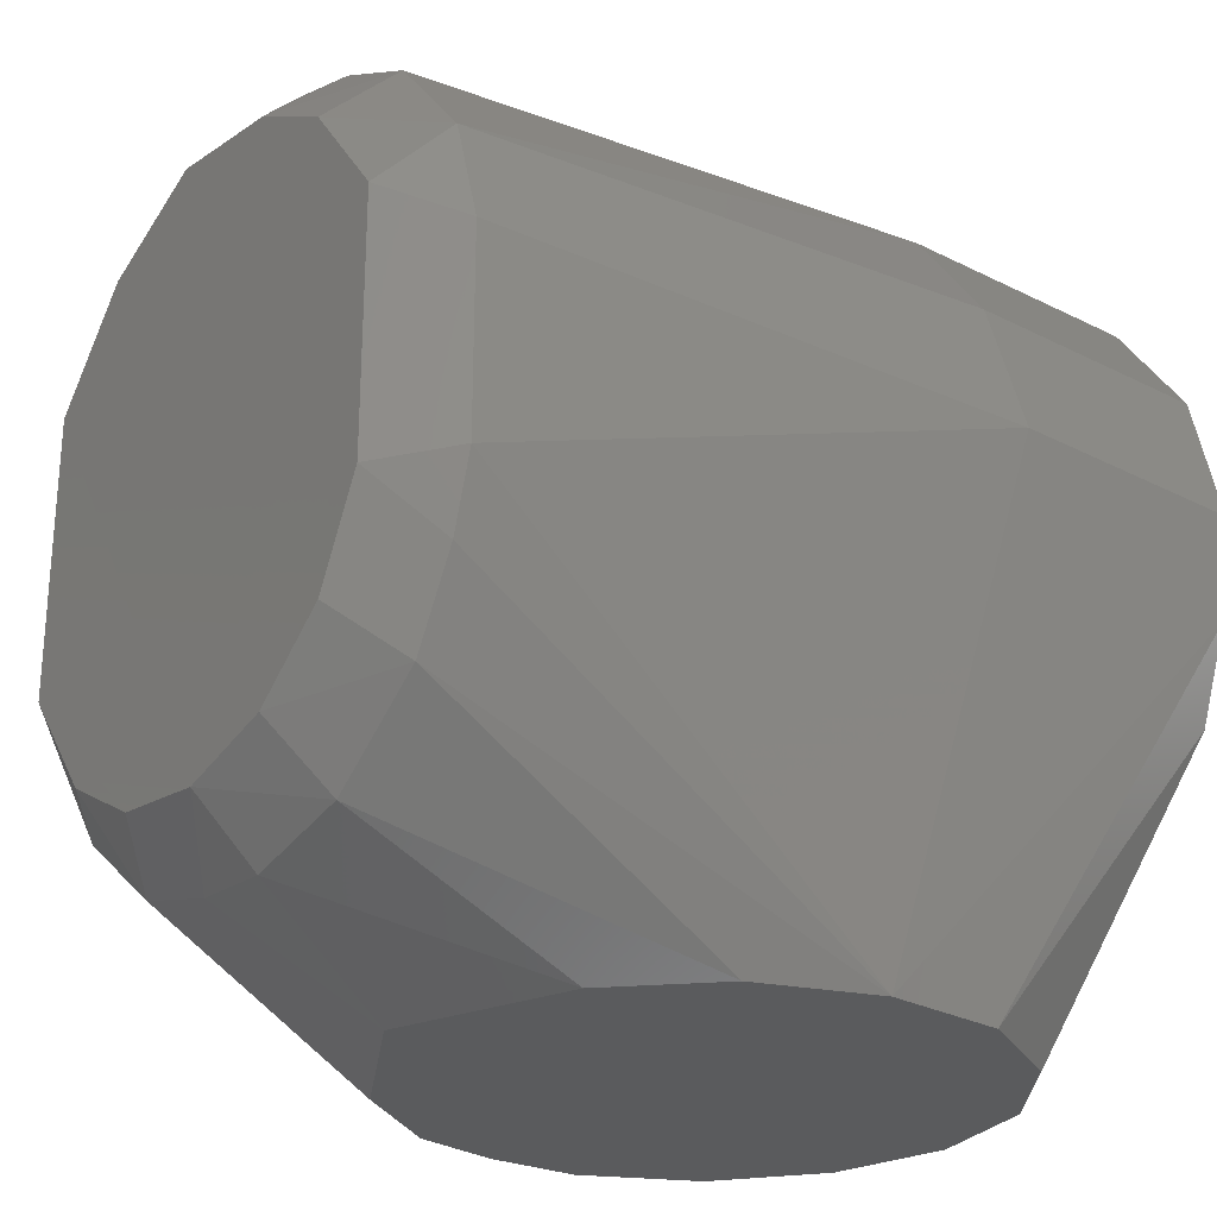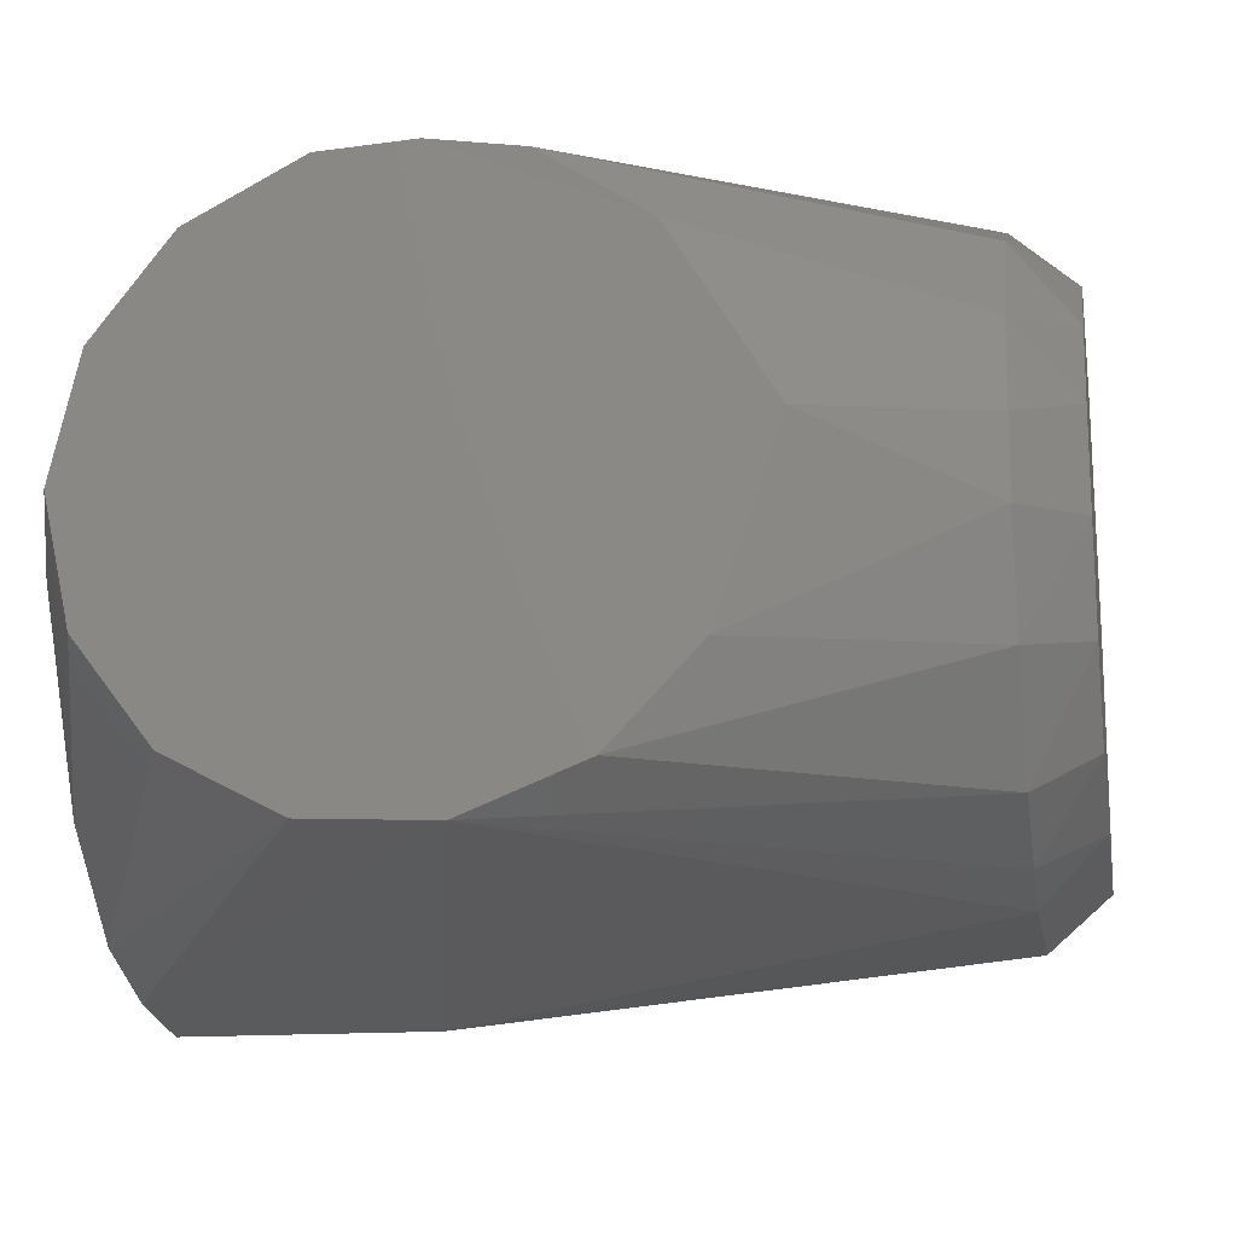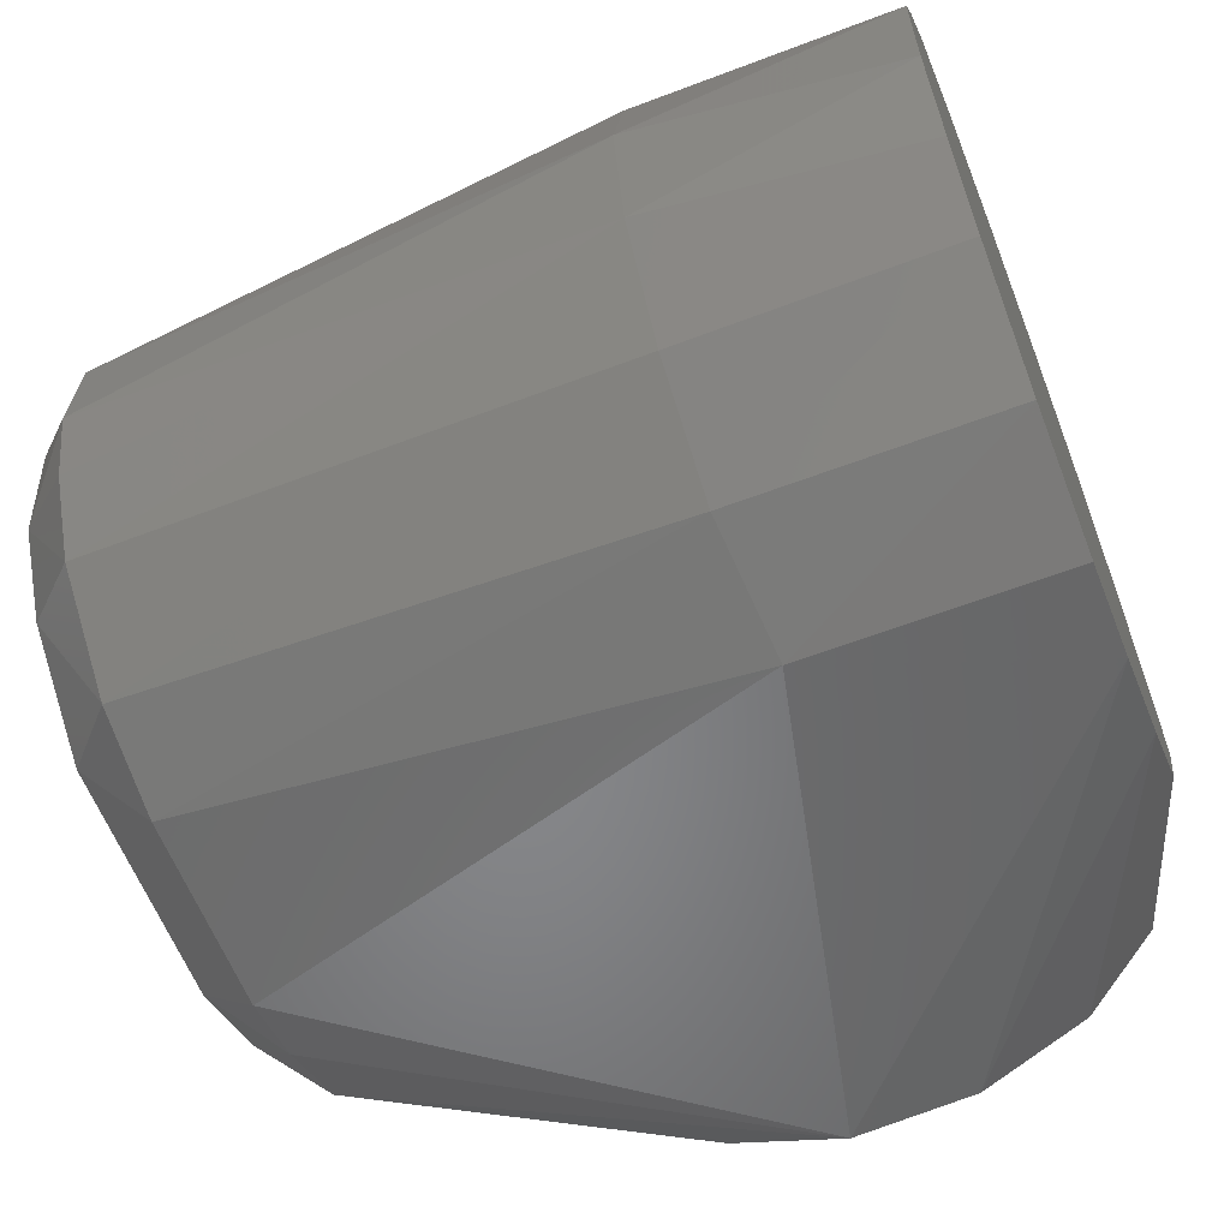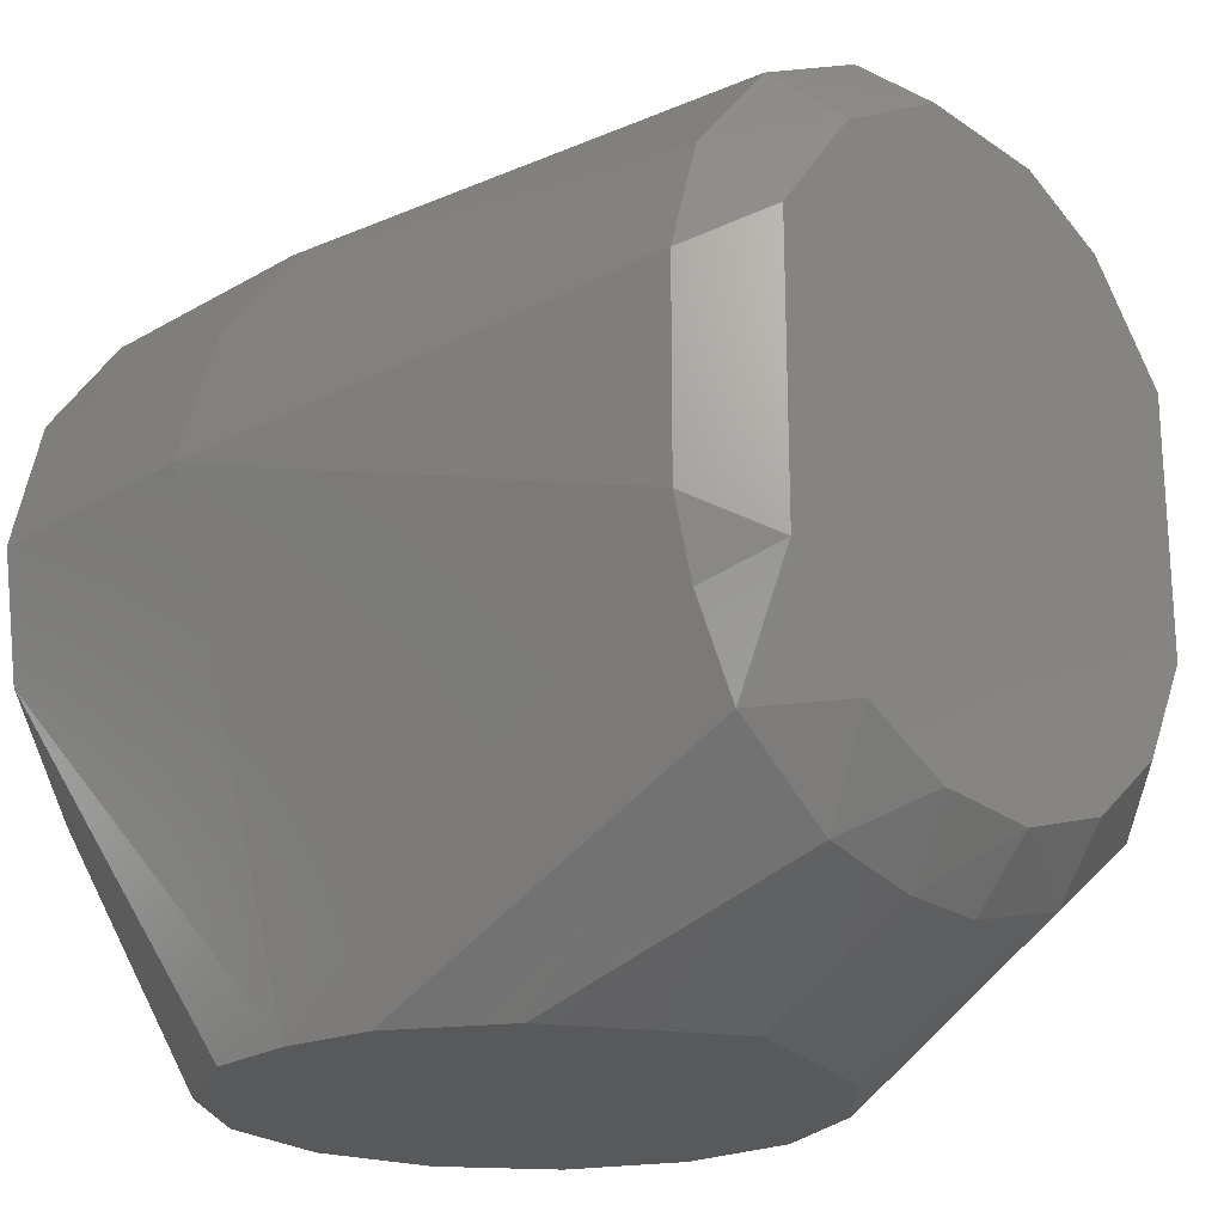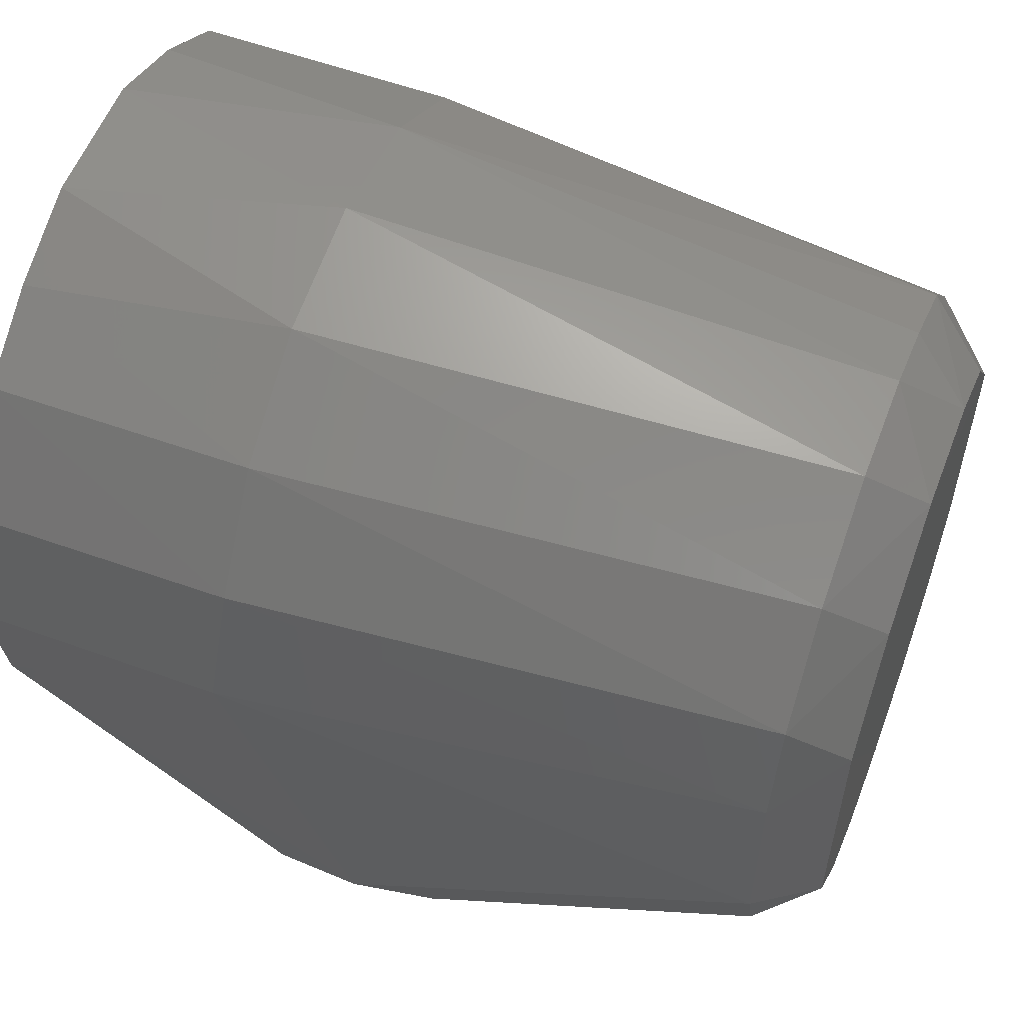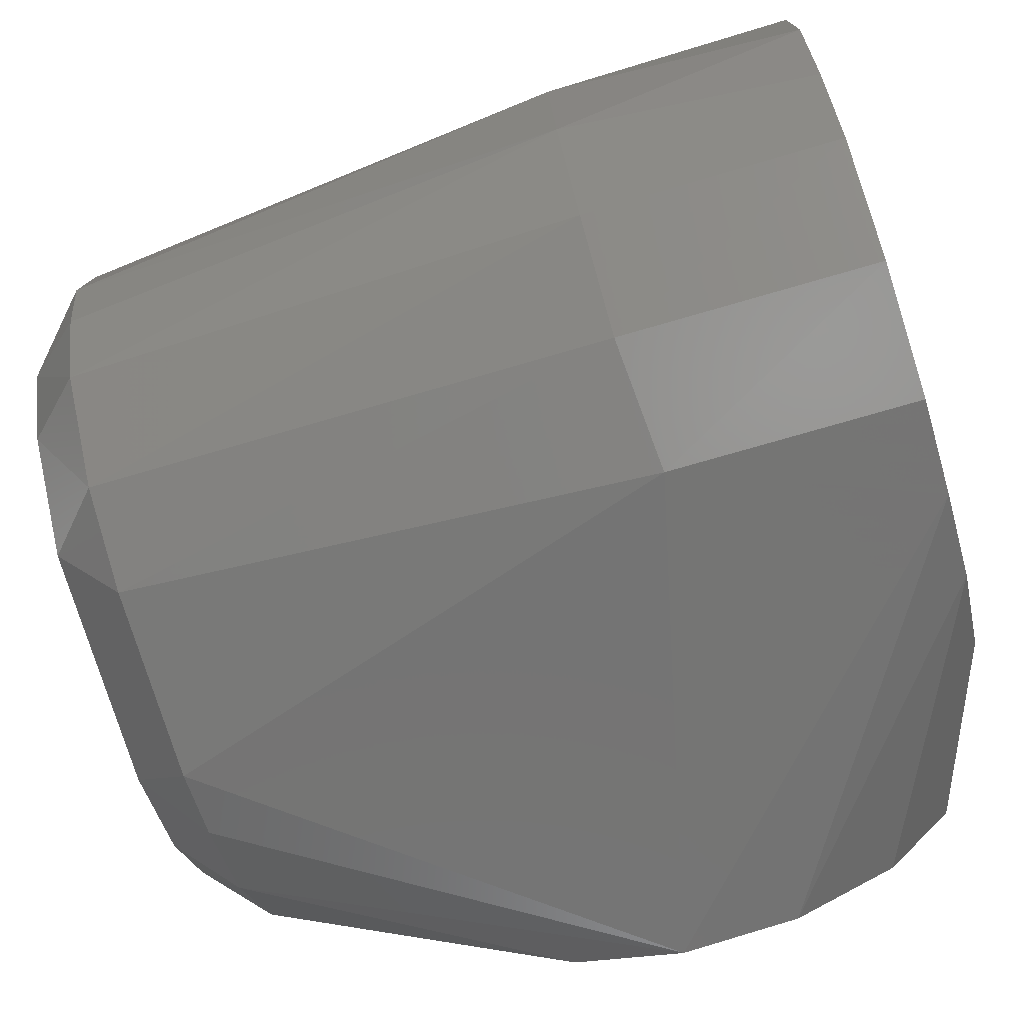
<metadata>
{"format":"stl","ext":"stl","renderer":"f3d","projection":"perspective","resolution":1024,"background":"white","views":[{"elev":-26.0,"azim":-38.5,"up":"+Z"},{"elev":-16.9,"azim":-170.2,"up":"+Y"},{"elev":-61.6,"azim":21.5,"up":"+Y"},{"elev":-21.6,"azim":-134.5,"up":"+Z"},{"elev":56.5,"azim":-159.2,"up":"+Z"},{"elev":-74.7,"azim":16.6,"up":"+Y"}]}
</metadata>
<code>
# stl→obj: 72 verts, 140 faces
v 0.054 -0.05873 0.0848
v 0.054 -0.05637 0.06833
v 0.05401 -0.03636 0.0358
v 0.054 -0.005915 0.0201
v 0.04731 -1.746e-06 -5.616e-05
v 0.05401 0.02696 0.02976
v -0.08798 -0.03957 0.09493
v -0.07795 -0.0496 0.08857
v -0.07795 -0.04476 0.1056
v -0.05062 0.00551 -7.575e-06
v -0.007574 -0.04669 -8.085e-05
v -0.02651 -0.03918 -2.556e-05
v 0.04296 -0.01988 5.96e-11
v 0.03064 -0.03608 5.96e-11
v 0.05402 0.05557 0.06281
v 0.01266 0.04561 5.96e-11
v -0.002517 0.04643 5.96e-11
v -0.08797 -0.03958 0.05369
v -0.07795 -0.0496 0.05553
v 0.01047 -0.02174 0.1366
v 0.054 -0.01113 0.1397
v 0.01047 6.061e-17 0.1408
v 0.01047 -0.05336 0.1068
v 0.01217 0.05893 0.08516
v 0.054 0.05349 0.1064
v 0.054 0.05873 0.0848
v 0.01047 0.04041 0.1247
v 0.01047 0.02174 0.1366
v 0.054 0.02658 0.1336
v -0.07795 0.02271 0.01688
v -0.07795 0.007694 0.0129
v -0.08796 0.01218 0.02377
v -0.088 0.03955 0.04918
v -0.07795 0.03897 0.02983
v -0.08797 0.02646 0.03182
v 0.01266 -0.04561 5.96e-11
v 0.05405 -0.05094 0.05269
v -0.07795 -0.0462 0.04358
v 0.03064 0.03608 5.96e-11
v 0.05404 0.04448 0.04362
v -0.04055 -0.02441 -2.779e-06
v -0.07795 -0.005162 0.01223
v 0.01047 -0.04041 0.1247
v 0.054 -0.02658 0.1336
v 0.054 -0.04058 0.1246
v -0.07795 -0.005165 0.1319
v -0.08797 -0.01218 0.1203
v -0.07795 -0.01763 0.1286
v -0.03433 0.03256 -1.179e-05
v 0.054 -0.05349 0.1064
v -0.08796 -0.03208 0.03784
v -0.07795 0.0496 0.08857
v 0.01047 0.05336 0.1068
v -0.08798 0.03957 0.09493
v -0.08796 -0.00412 0.02209
v 0.054 0.01113 0.1397
v -0.07795 0.0462 0.04358
v 0.01217 -0.05893 0.08516
v -0.07795 -0.03897 0.02983
v -0.08796 0.02647 0.1123
v -0.07795 0.04476 0.1056
v -0.07795 -0.02271 0.01688
v 0.04296 0.01987 -2.892e-06
v -0.07795 -0.03151 0.1216
v -0.08796 -0.02647 0.1123
v -0.07795 0.0496 0.05553
v -0.01742 0.04397 -5.817e-05
v -0.08802 0.008412 0.1224
v -0.07795 0.01294 0.1309
v -0.07795 0.03151 0.1216
v -0.08796 -0.01974 0.02705
v 0.054 0.04058 0.1246
f 1 2 3
f 4 5 6
f 7 8 9
f 10 11 12
f 5 13 14
f 15 16 17
f 7 18 19
f 20 21 22
f 9 8 23
f 24 25 26
f 27 28 29
f 30 31 32
f 33 34 35
f 36 37 2
f 11 19 38
f 5 17 39
f 15 40 39
f 10 41 42
f 43 44 20
f 43 23 45
f 46 47 48
f 10 17 11
f 10 30 49
f 45 50 21
f 18 51 38
f 15 39 16
f 4 3 5
f 16 39 17
f 24 52 53
f 4 1 3
f 7 54 55
f 7 51 18
f 54 33 55
f 25 29 56
f 33 57 34
f 58 11 2
f 11 14 36
f 58 8 19
f 59 38 51
f 54 60 61
f 10 42 31
f 10 12 41
f 62 41 12
f 18 38 19
f 58 23 8
f 59 12 11
f 58 1 50
f 62 42 41
f 63 40 6
f 5 3 13
f 5 63 6
f 36 14 37
f 13 37 14
f 5 39 63
f 64 47 65
f 54 52 66
f 26 1 15
f 24 26 15
f 24 53 25
f 54 61 52
f 67 17 49
f 10 49 17
f 30 35 34
f 64 9 43
f 58 19 11
f 45 21 44
f 43 45 44
f 61 53 52
f 68 69 70
f 64 43 20
f 62 71 55
f 11 17 5
f 33 66 57
f 30 34 49
f 33 32 55
f 34 57 67
f 59 11 38
f 4 40 15
f 59 51 71
f 4 6 40
f 37 3 2
f 25 56 26
f 70 27 61
f 50 26 56
f 68 46 69
f 24 17 66
f 70 61 60
f 64 65 9
f 72 29 25
f 68 70 60
f 27 72 53
f 53 72 25
f 34 67 49
f 54 68 60
f 30 32 35
f 62 59 71
f 67 66 17
f 20 22 46
f 9 23 43
f 27 29 72
f 69 22 28
f 58 2 1
f 50 1 26
f 58 50 23
f 10 31 30
f 7 55 51
f 7 68 54
f 62 55 42
f 42 55 31
f 11 36 2
f 7 9 65
f 13 3 37
f 4 15 1
f 63 39 40
f 68 65 47
f 61 27 53
f 70 28 27
f 7 65 68
f 24 66 52
f 70 69 28
f 33 35 32
f 32 31 55
f 62 12 59
f 23 50 45
f 20 44 21
f 22 21 56
f 24 15 17
f 51 55 71
f 50 56 21
f 67 57 66
f 54 66 33
f 28 22 56
f 64 48 47
f 7 19 8
f 20 46 48
f 28 56 29
f 68 47 46
f 64 20 48
f 11 5 14
f 69 46 22

</code>
